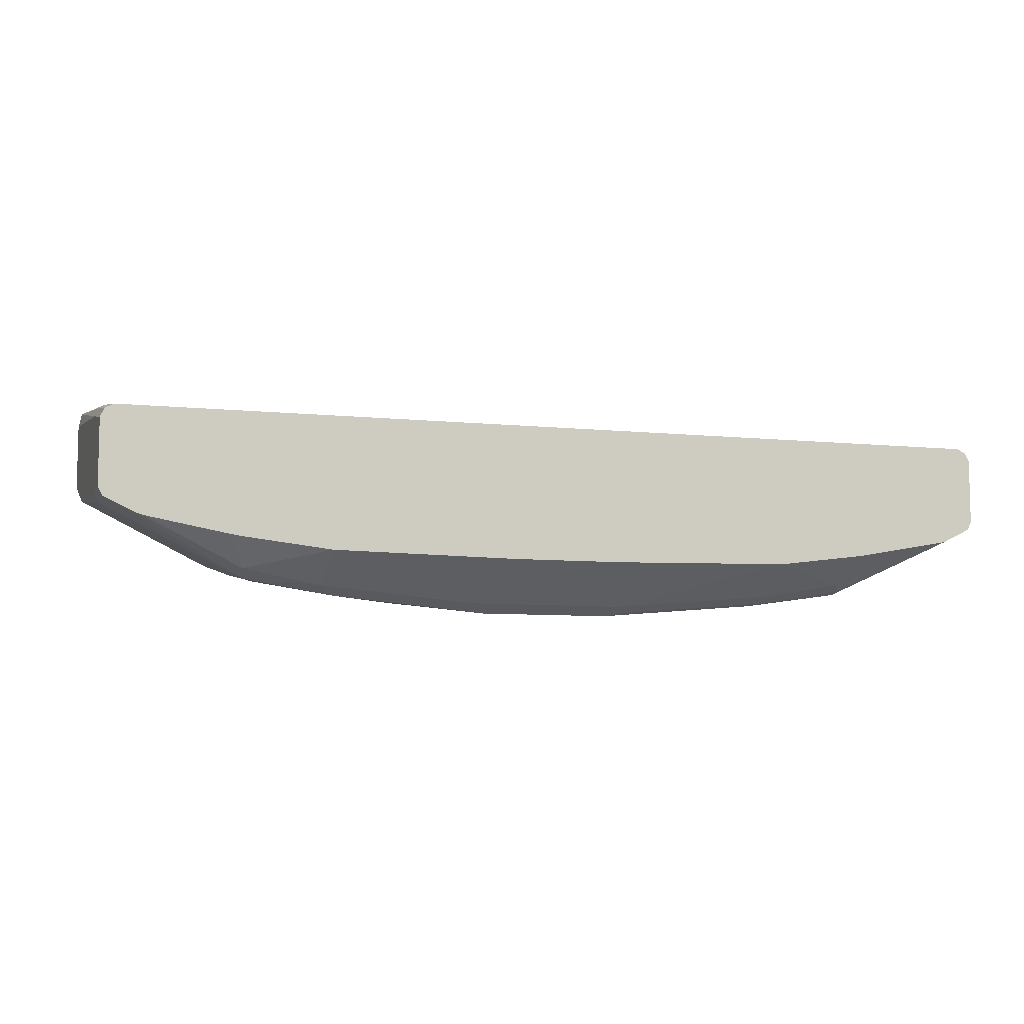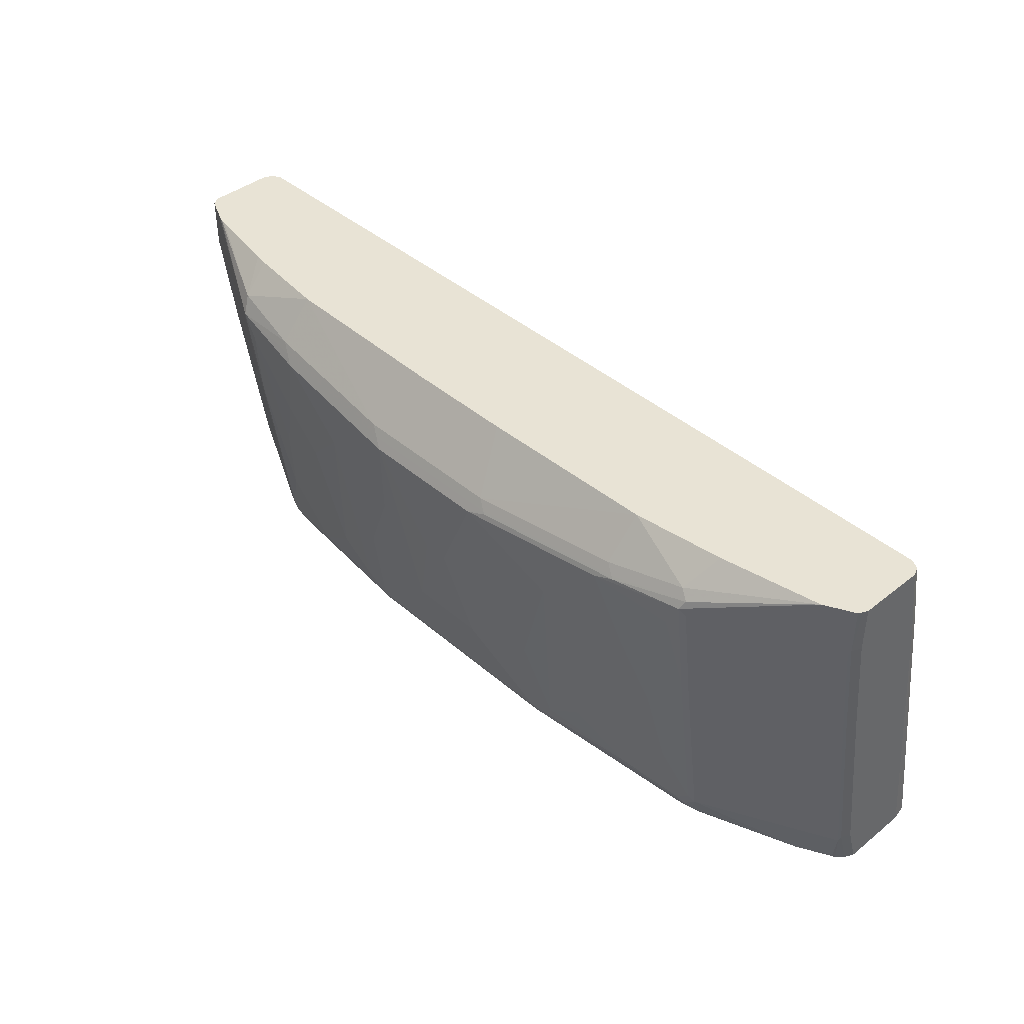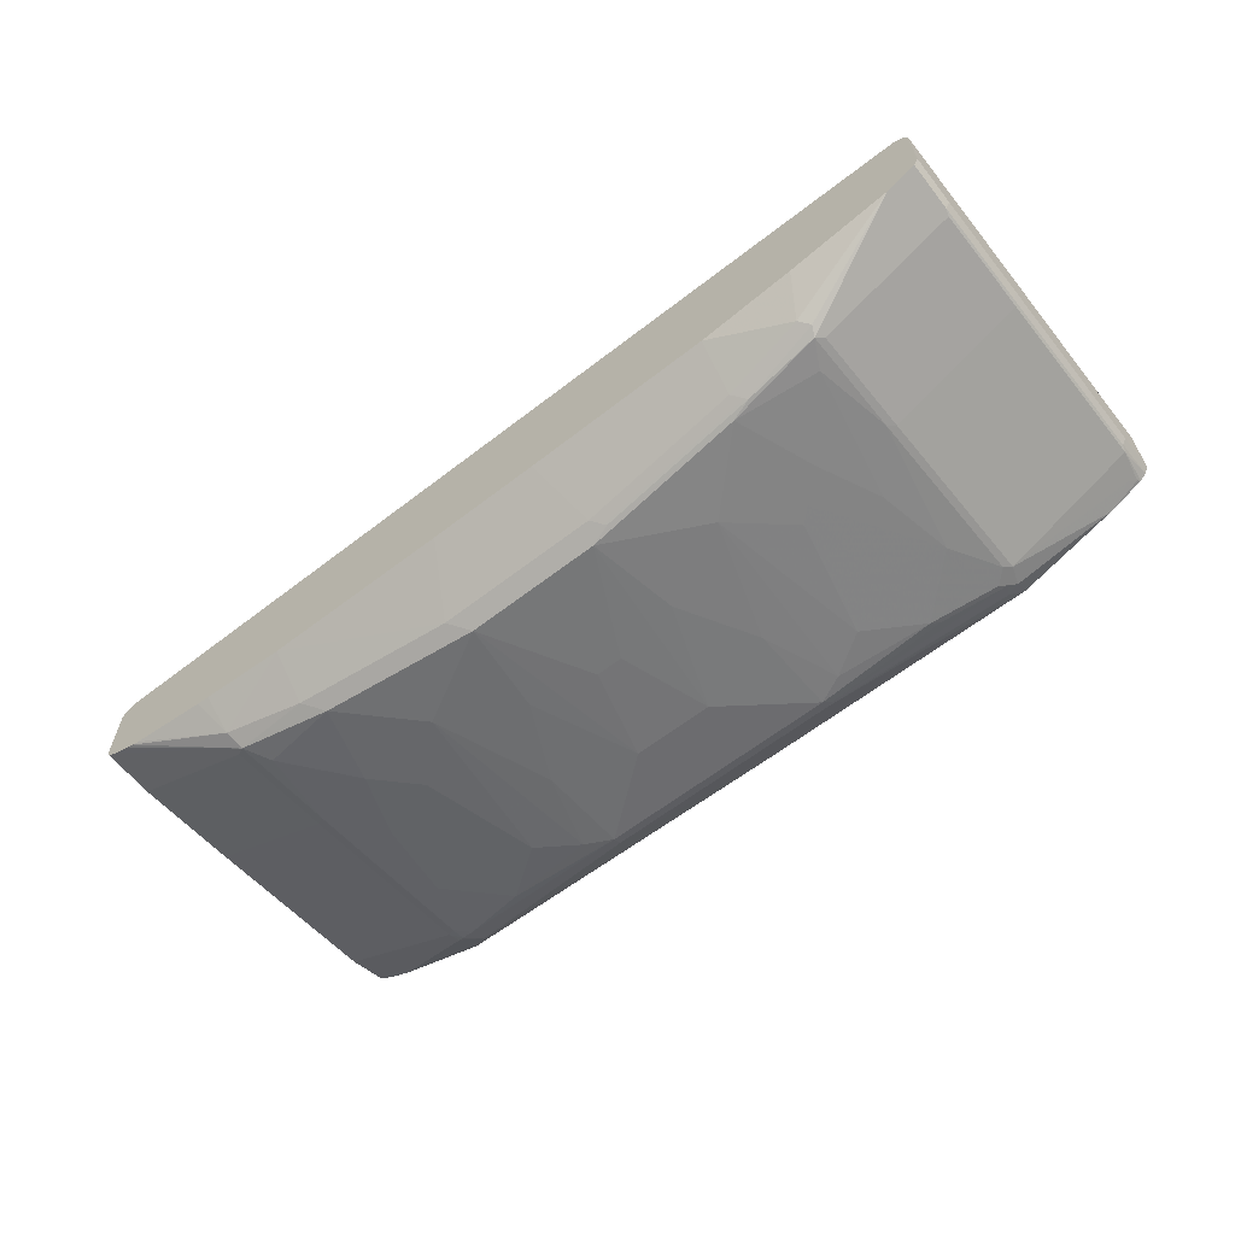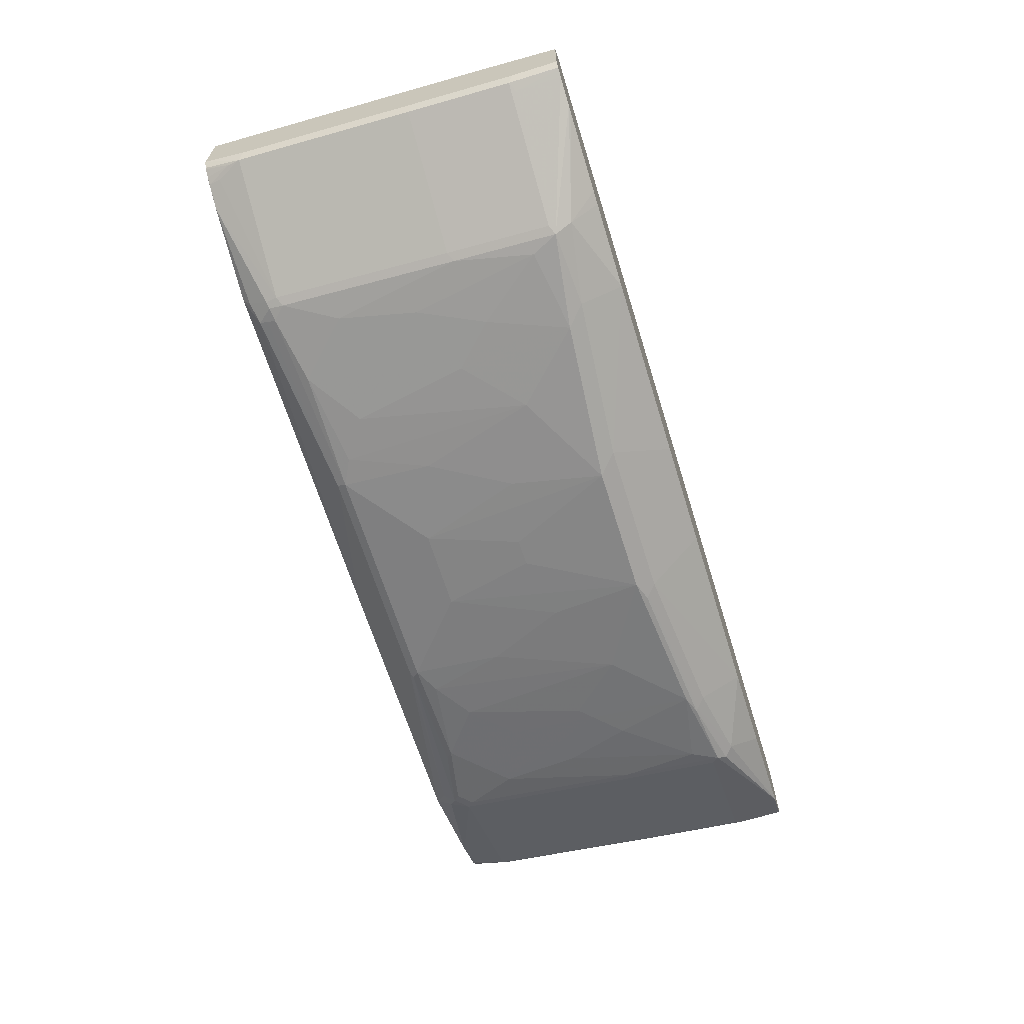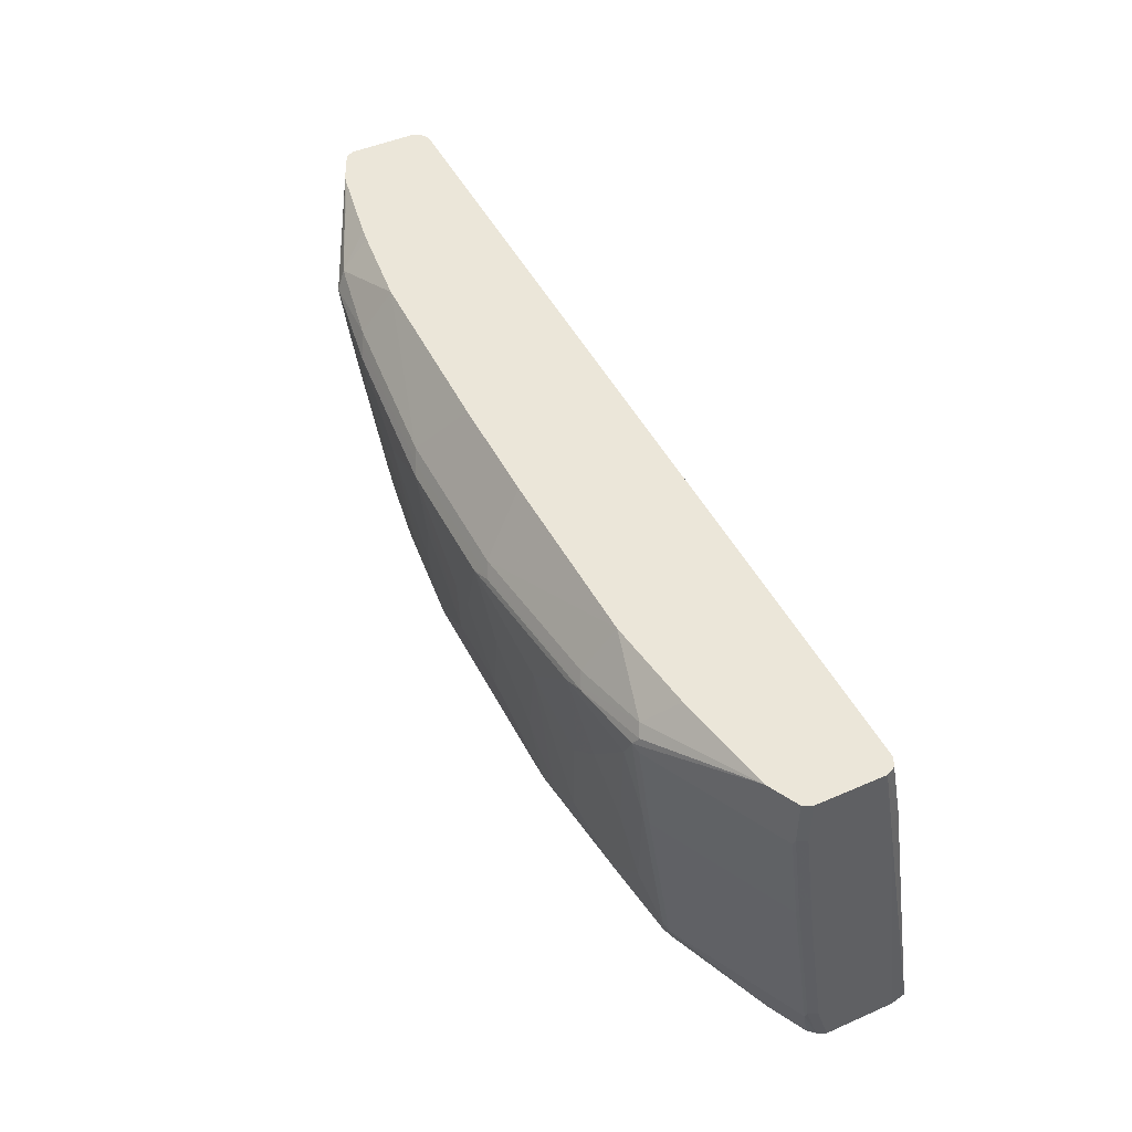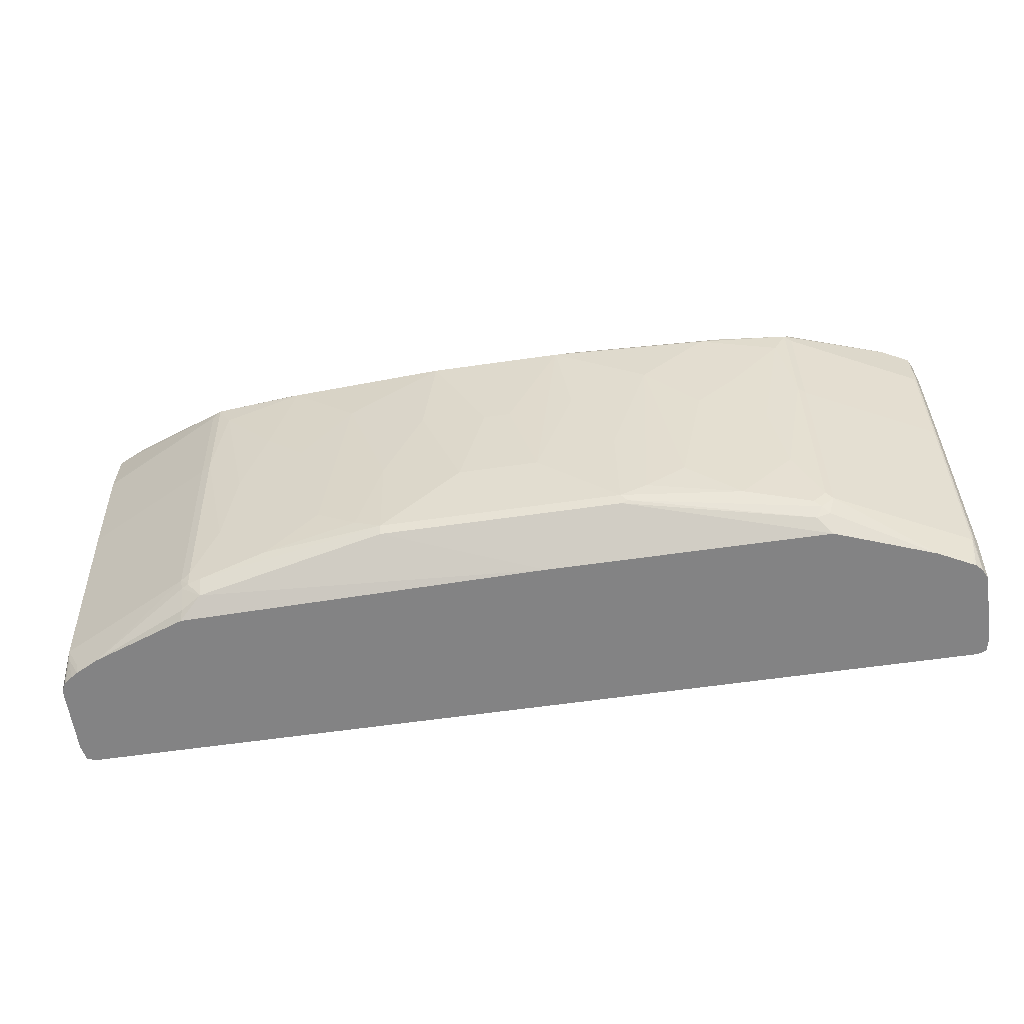
<metadata>
{"format":"obj","ext":"obj","renderer":"f3d","projection":"perspective","resolution":1024,"background":"white","views":[{"elev":-7.6,"azim":163.3,"up":"+Z"},{"elev":41.3,"azim":-133.8,"up":"+Y"},{"elev":-62.3,"azim":-141.9,"up":"+Z"},{"elev":-65.2,"azim":107.3,"up":"+Z"},{"elev":47.4,"azim":-116.2,"up":"+Y"},{"elev":-61.2,"azim":-171.7,"up":"+Y"}]}
</metadata>
<code>
v -0.5685 -0.3781 0.004413
v -0.5685 -0.3781 -0.08124
v -0.566 -0.3781 0.01624
v -0.5685 -0.1137 -0.03251
v -0.5685 -0.3249 -0.09748
v -0.5632 -0.3781 -0.09209
v -0.5645 -0.3781 0.0227
v -0.5685 -4.568e-05 -0.04876
v -0.5685 -0.2112 -0.1138
v -0.5632 -0.3249 -0.1083
v -0.5605 -0.333 -0.1097
v -0.5553 -0.3781 -0.1004
v -0.5606 -0.3781 0.02465
v -0.5632 0.005401 -0.03791
v -0.5685 0.08948 -0.065
v -0.5685 -0.09749 -0.13
v -0.5632 -0.2112 -0.1246
v -0.5442 -0.3655 -0.1097
v -0.5524 -0.3737 -0.1036
v -0.5605 -0.1056 -0.1421
v -0.398 -0.1056 -0.2234
v -0.398 -0.333 -0.1909
v -0.5106 -0.3781 -0.1233
v -0.5524 -0.3781 0.02655
v -0.5524 -4.568e-05 -0.03251
v -0.5524 0.08948 -0.04876
v -0.5632 0.08948 -0.05418
v -0.5646 0.08948 -0.05699
v -0.5685 0.08948 -0.1462
v -0.5685 0.03245 -0.1462
v -0.5632 -0.09749 -0.1408
v -0.5632 0.03245 -0.157
v -0.5605 0.02435 -0.1584
v -0.398 0.02435 -0.2396
v -0.3898 0.03245 -0.2437
v -0.3898 -0.09749 -0.2274
v -0.3898 -0.3249 -0.195
v -0.3817 -0.3493 -0.1909
v -0.3898 -0.3574 -0.1848
v -0.3898 -0.3781 -0.1684
v 0.5524 -0.3781 0.02655
v 0.5524 -4.568e-05 -0.03251
v 0.5524 0.08948 -0.04876
v -0.5658 0.08948 -0.1517
v -0.5632 0.08948 -0.157
v -0.5524 0.08948 -0.1624
v -0.5279 0.08948 -0.1747
v -0.3736 -4.568e-05 -0.2437
v -0.3953 0.0433 -0.2383
v -0.3005 0.02435 -0.2559
v -0.2762 0.0162 -0.2599
v -0.3573 -0.2599 -0.2112
v -0.3736 -0.3412 -0.195
v -0.3736 -0.3628 -0.1841
v -0.3005 -0.333 -0.2071
v -0.1543 -0.333 -0.2234
v -0.1462 -0.3358 -0.222
v -0.0472 -0.3781 -0.1684
v 0.5623 -0.3781 0.0238
v 0.5605 0.008101 -0.03658
v 0.5632 0.08948 -0.05418
v -0.4051 0.08948 -0.1969
v -0.3844 0.05414 -0.2329
v -0.3086 -0.08124 -0.2437
v -0.3411 -0.1624 -0.2274
v -0.2978 0.02705 -0.2545
v -0.1055 0.008101 -0.2721
v -0.08115 -4.568e-05 -0.2762
v -0.2599 -4.568e-05 -0.2599
v -0.2762 -0.1137 -0.2437
v -0.2762 -0.2274 -0.2274
v -0.2923 -0.3249 -0.2112
v -0.1462 -0.3249 -0.2274
v 0.1462 -0.3358 -0.222
v 0.3736 -0.3628 -0.1841
v 0.4004 -0.3781 -0.1608
v 0.5645 -0.3781 0.0227
v 0.5632 -4.568e-05 -0.03791
v 0.566 0.08948 -0.05966
v -0.2923 0.08948 -0.2112
v -0.287 0.0379 -0.2491
v -0.1029 0.0108 -0.2708
v -0.01614 -0.13 -0.2599
v -0.04865 -0.2437 -0.2437
v -0.09741 -0.1137 -0.2599
v -0.1949 -0.06499 -0.2599
v 0.08115 -4.568e-05 -0.2762
v -0.2599 -0.13 -0.2437
v -0.2274 -0.2762 -0.2274
v -0.1787 -0.3087 -0.2274
v -0.1462 -0.2112 -0.2437
v 0.1462 -0.3249 -0.2274
v 0.3736 -0.352 -0.1895
v 0.3898 -0.3432 -0.1909
v 0.398 -0.3452 -0.1868
v 0.398 -0.3696 -0.1706
v 0.5154 -0.3781 -0.12
v 0.5656 -0.3781 0.01772
v 0.5685 -0.1137 -0.03251
v 0.5685 -4.568e-05 -0.04876
v 0.5685 0.08948 -0.065
v -0.0688 0.08948 -0.2153
v -0.09206 0.02165 -0.2653
v 0.09206 0.0108 -0.2708
v 0.01614 -0.13 -0.2599
v 0.04865 -0.2437 -0.2437
v 0.2762 0.0162 -0.2599
v 0.2599 -4.568e-05 -0.2599
v 0.1949 -0.06499 -0.2599
v 0.09741 -0.1137 -0.2599
v 0.1462 -0.2112 -0.2437
v 0.1787 -0.3087 -0.2274
v 0.2923 -0.3249 -0.2112
v 0.3736 -0.3412 -0.195
v 0.3898 -0.3249 -0.195
v 0.4006 -0.3303 -0.1895
v 0.5469 -0.3628 -0.1083
v 0.5442 -0.3777 -0.1056
v 0.5439 -0.3781 -0.1055
v 0.5685 -0.3781 0.004413
v 0.5685 0.08948 -0.1462
v 0.0649 0.08948 -0.2153
v 0.1029 0.02165 -0.2653
v 0.287 0.02705 -0.2545
v 0.3086 -0.08124 -0.2437
v 0.2762 -0.1137 -0.2437
v 0.3898 0.03245 -0.2437
v 0.3736 -4.568e-05 -0.2437
v 0.2599 -0.13 -0.2437
v 0.2274 -0.2762 -0.2274
v 0.3573 -0.2599 -0.2112
v 0.3898 -0.09749 -0.2274
v 0.4006 -0.1029 -0.222
v 0.5632 -0.3303 -0.1083
v 0.5605 -0.3452 -0.1056
v 0.5524 -0.3781 -0.1001
v 0.5685 -0.3781 -0.08124
v 0.5685 0.03245 -0.1462
v 0.5632 0.08948 -0.157
v 0.2923 0.08948 -0.2112
v 0.2978 0.0379 -0.2491
v 0.3411 -0.1624 -0.2274
v 0.2762 -0.2274 -0.2274
v 0.3953 0.05414 -0.2329
v 0.5199 0.08948 -0.1769
v 0.5284 0.08948 -0.1736
v 0.5524 0.08948 -0.1624
v 0.5524 0.03245 -0.1624
v 0.4006 0.02705 -0.2383
v 0.5632 -0.1029 -0.1408
v 0.5632 -0.2166 -0.1246
v 0.5685 -0.2112 -0.1138
v 0.5685 -0.3249 -0.09748
v 0.5642 -0.3781 -0.0901
v 0.5632 -0.3781 -0.09209
v 0.5617 -0.3781 -0.09333
v 0.5685 -0.09749 -0.13
v 0.5632 0.02705 -0.157
v 0.5606 0.08948 -0.1583
v 0.3981 0.08948 -0.199
v 0.4143 0.08948 -0.1966
v 0.5119 0.08948 -0.1787
f 1 2 6
f 87 111 110
f 87 109 111
f 87 108 109
f 87 107 108
f 87 104 107
f 86 89 88
f 86 90 89
f 87 110 106
f 86 91 90
f 83 105 106
f 82 123 104
f 82 103 123
f 80 103 81
f 80 102 103
f 79 100 101
f 78 100 79
f 83 106 84
f 77 99 100
f 87 106 105
f 92 110 111
f 99 153 152
f 99 137 153
f 99 120 137
f 98 120 99
f 97 116 117
f 97 118 119
f 97 117 118
f 92 106 110
f 95 97 96
f 94 114 115
f 94 116 95
f 94 115 116
f 93 114 94
f 92 113 114
f 92 112 113
f 92 111 112
f 95 116 97
f 99 152 157
f 77 98 99
f 75 96 76
f 68 86 69
f 68 91 86
f 68 85 91
f 68 84 85
f 68 83 84
f 67 82 68
f 66 103 82
f 68 82 104
f 66 81 103
f 63 81 66
f 63 80 81
f 62 80 63
f 61 78 79
f 60 78 61
f 60 77 78
f 59 77 60
f 64 70 65
f 76 96 97
f 68 104 87
f 68 105 83
f 75 95 96
f 75 94 95
f 75 93 94
f 74 93 75
f 74 114 93
f 74 92 114
f 73 106 92
f 68 87 105
f 73 84 106
f 73 91 85
f 73 90 91
f 72 90 73
f 72 89 90
f 70 89 71
f 70 88 89
f 69 86 88
f 73 85 84
f 99 157 138
f 99 138 121
f 99 121 101
f 133 151 134
f 133 150 151
f 133 158 150
f 133 149 158
f 128 131 142
f 128 132 131
f 127 141 144
f 134 151 152
f 127 132 128
f 127 149 133
f 127 158 149
f 127 148 158
f 127 147 148
f 127 146 147
f 127 145 146
f 127 144 145
f 127 133 132
f 126 131 143
f 134 152 153
f 134 137 154
f 150 152 151
f 150 157 152
f 148 159 158
f 147 159 148
f 144 162 145
f 144 161 162
f 144 160 161
f 134 153 137
f 140 144 141
f 139 158 159
f 138 150 158
f 138 157 150
f 135 156 136
f 135 155 156
f 134 155 135
f 134 154 155
f 140 160 144
f 126 142 131
f 126 130 129
f 126 143 130
f 109 112 111
f 109 130 112
f 109 129 130
f 108 129 109
f 107 128 125
f 107 127 128
f 107 124 127
f 112 130 113
f 107 129 108
f 107 125 126
f 104 124 107
f 104 141 124
f 104 123 141
f 102 123 103
f 102 122 123
f 99 101 100
f 107 126 129
f 113 130 143
f 113 143 131
f 113 131 115
f 125 142 126
f 125 128 142
f 124 141 127
f 123 140 141
f 122 140 123
f 121 158 139
f 121 138 158
f 118 136 119
f 118 135 136
f 117 135 118
f 117 134 135
f 116 134 117
f 116 133 134
f 115 133 116
f 115 132 133
f 115 131 132
f 113 115 114
f 58 75 76
f 58 74 75
f 77 100 78
f 57 73 92
f 14 28 15
f 14 27 28
f 14 26 27
f 14 25 26
f 13 25 14
f 13 24 25
f 12 19 23
f 15 28 27
f 11 22 18
f 11 20 21
f 11 17 20
f 11 19 12
f 11 18 19
f 10 17 11
f 9 17 10
f 9 31 17
f 11 21 22
f 9 16 31
f 15 27 26
f 15 43 61
f 15 80 62
f 15 102 80
f 15 122 102
f 15 140 122
f 15 160 140
f 15 161 160
f 15 162 161
f 15 26 43
f 15 145 162
f 15 147 146
f 15 159 147
f 15 139 159
f 15 121 139
f 15 101 121
f 15 79 101
f 15 61 79
f 15 146 145
f 8 14 15
f 7 14 8
f 57 92 74
f 1 77 59
f 1 98 77
f 1 120 98
f 1 137 120
f 1 154 137
f 1 155 154
f 1 156 155
f 1 59 41
f 1 136 156
f 1 97 119
f 1 76 97
f 1 58 76
f 1 40 58
f 1 23 40
f 1 12 23
f 1 6 12
f 1 119 136
f 1 41 24
f 1 24 13
f 1 13 7
f 6 11 12
f 6 10 11
f 5 9 10
f 4 7 8
f 3 7 4
f 2 10 6
f 2 5 10
f 1 5 2
f 1 9 5
f 1 16 9
f 1 30 16
f 1 29 30
f 1 15 29
f 1 8 15
f 1 4 8
f 1 3 4
f 1 7 3
f 15 62 47
f 15 47 46
f 7 13 14
f 15 45 44
f 48 64 65
f 47 63 49
f 47 62 63
f 43 60 61
f 42 60 43
f 42 59 60
f 41 59 42
f 48 65 52
f 40 74 58
f 40 54 57
f 39 54 40
f 38 56 54
f 38 55 56
f 38 72 55
f 38 53 72
f 38 54 39
f 40 57 74
f 37 72 53
f 49 63 66
f 50 66 82
f 15 46 45
f 56 73 57
f 55 73 56
f 55 72 73
f 54 56 57
f 52 89 72
f 52 71 89
f 49 66 50
f 52 70 71
f 51 70 64
f 51 88 70
f 51 69 88
f 51 68 69
f 51 67 68
f 50 67 51
f 50 82 67
f 52 65 70
f 37 52 72
f 48 51 64
f 36 48 52
f 22 38 39
f 22 53 38
f 22 37 53
f 21 37 22
f 21 36 37
f 21 35 36
f 20 34 21
f 20 33 34
f 20 32 33
f 20 31 32
f 18 23 19
f 18 22 23
f 17 31 20
f 16 32 31
f 16 30 32
f 36 52 37
f 15 44 29
f 22 39 23
f 23 39 40
f 21 34 35
f 24 41 42
f 35 51 48
f 35 50 51
f 35 49 50
f 35 47 49
f 35 48 36
f 34 46 47
f 33 46 34
f 33 45 46
f 34 47 35
f 32 45 33
f 30 44 32
f 29 44 30
f 25 43 26
f 25 42 43
f 24 42 25
f 32 44 45

</code>
